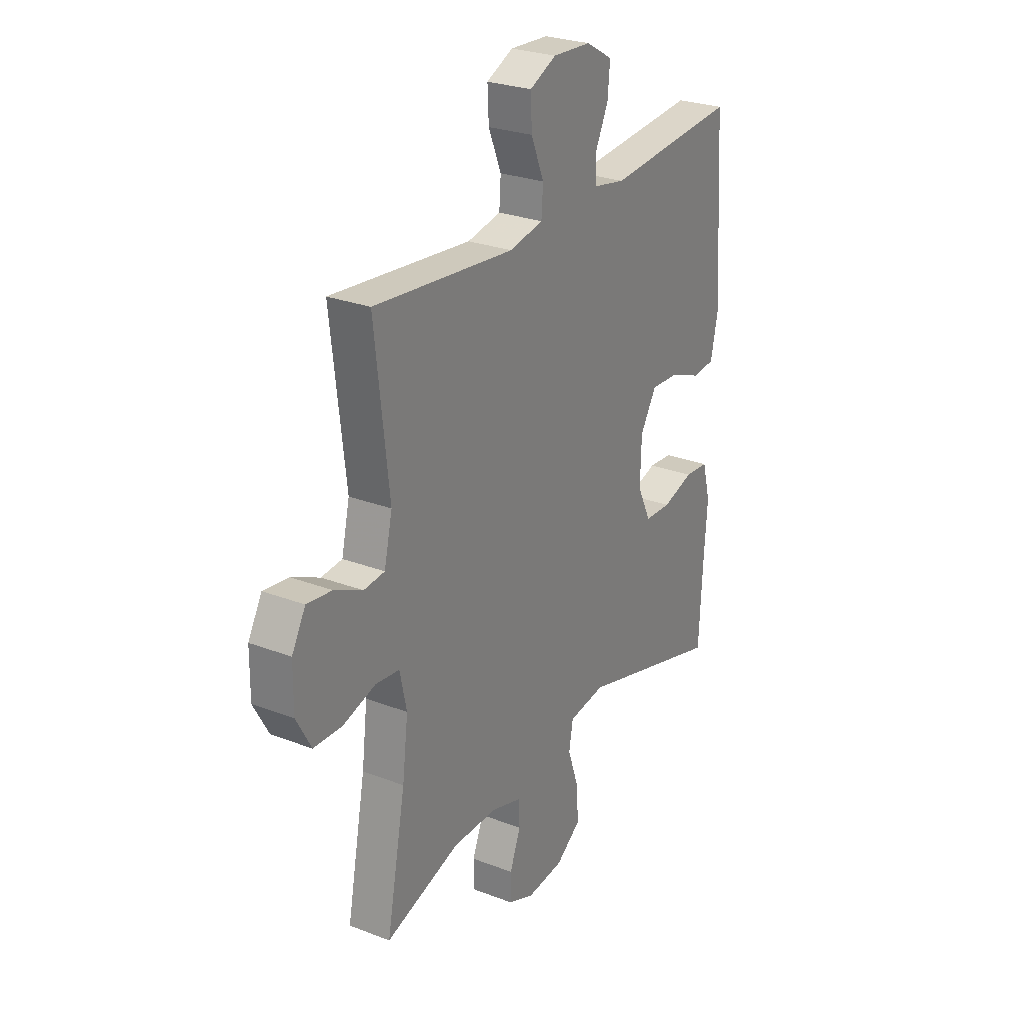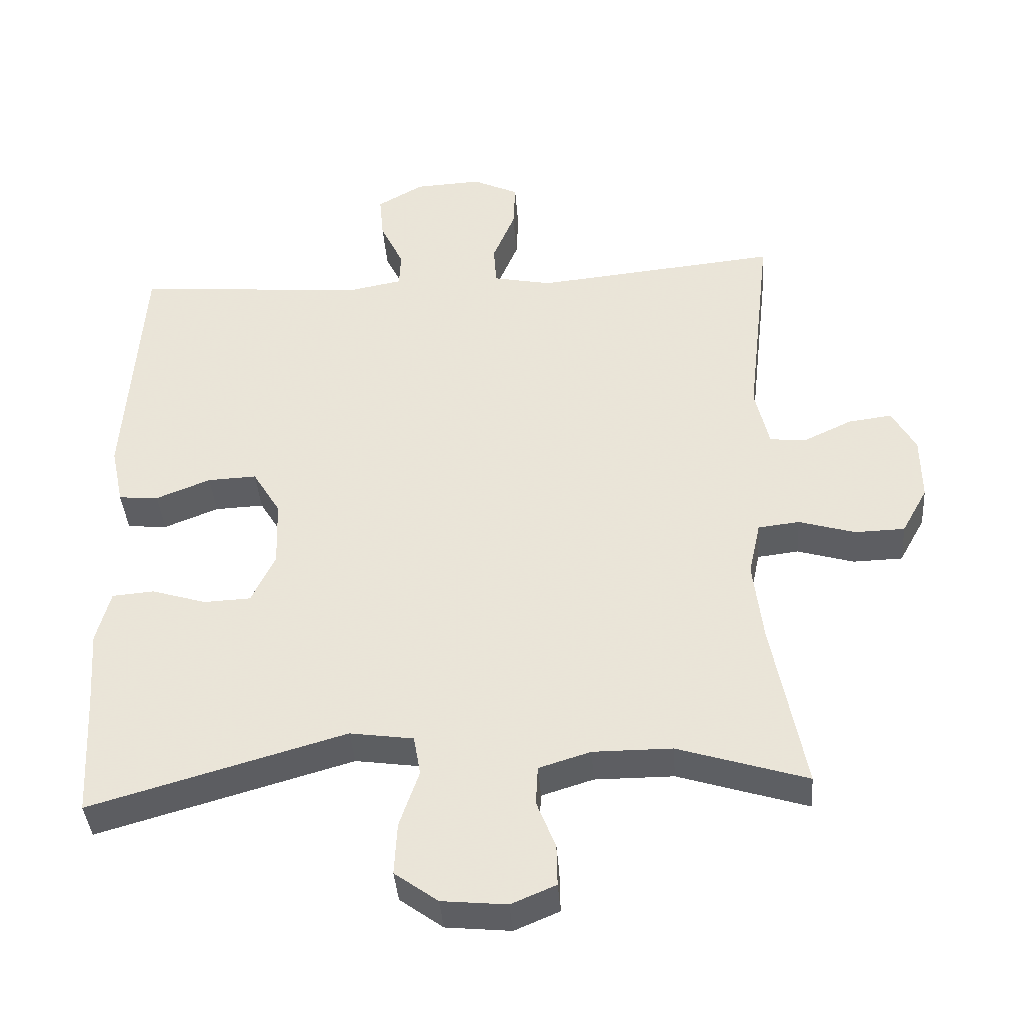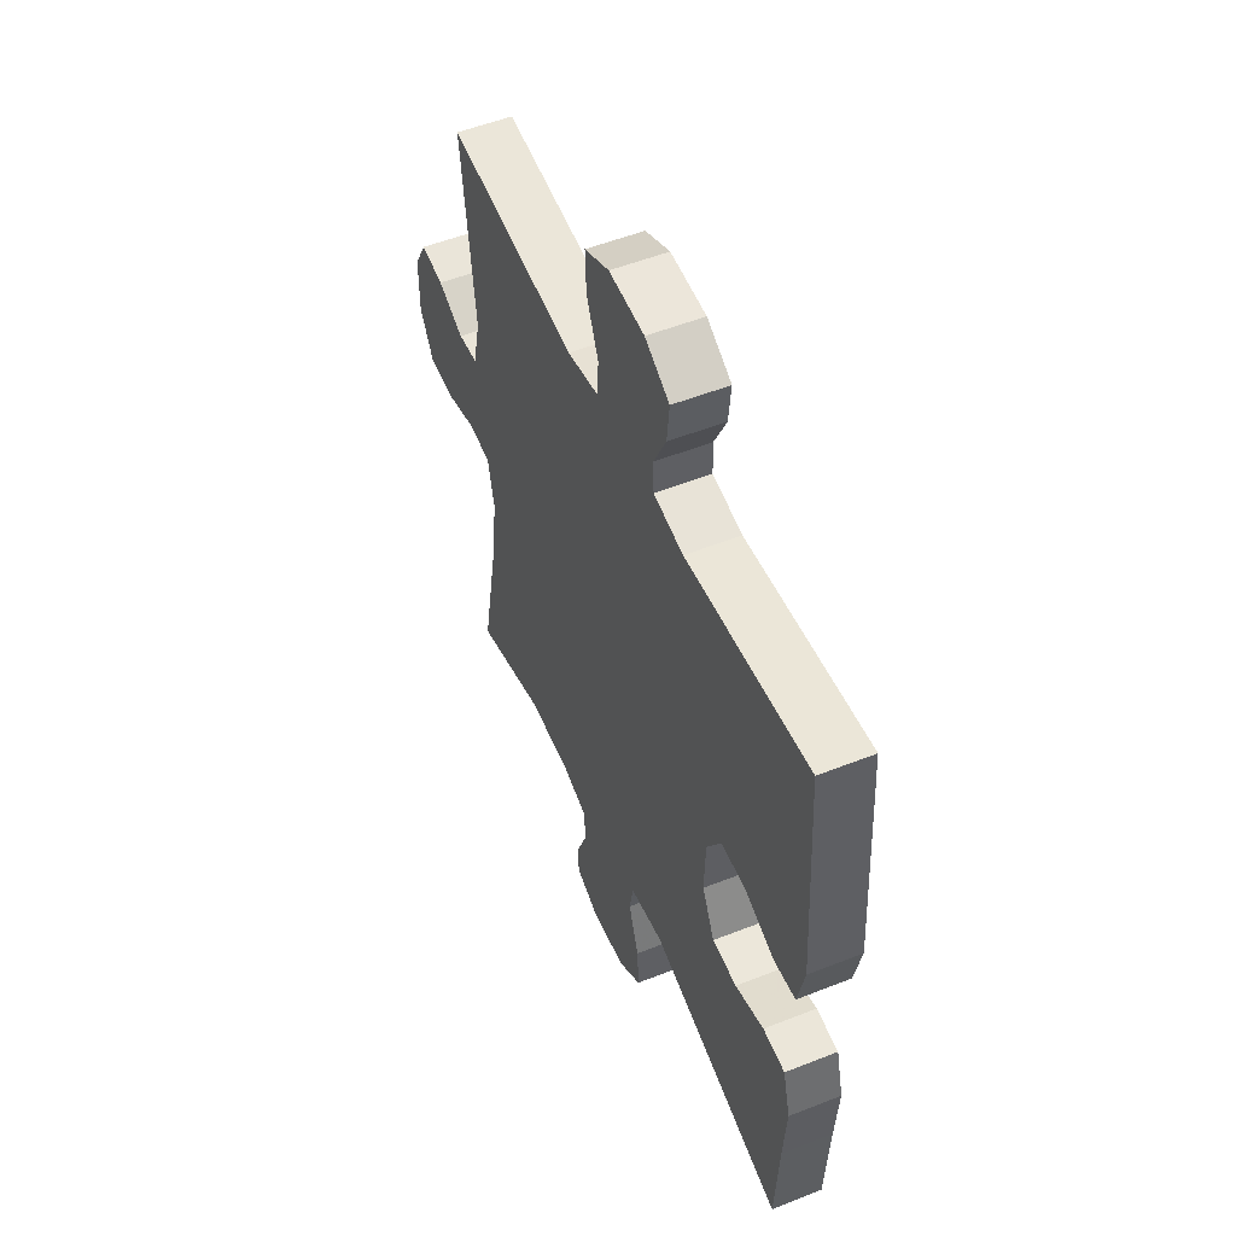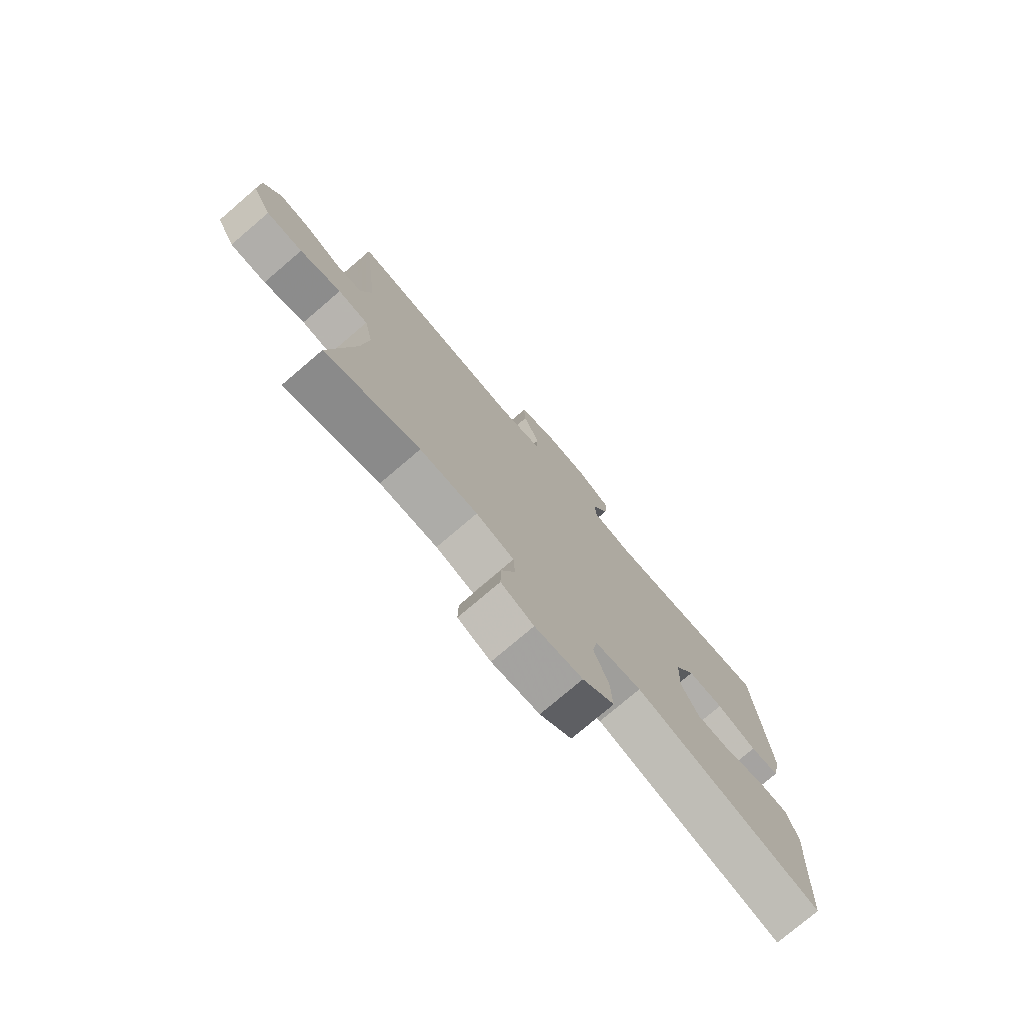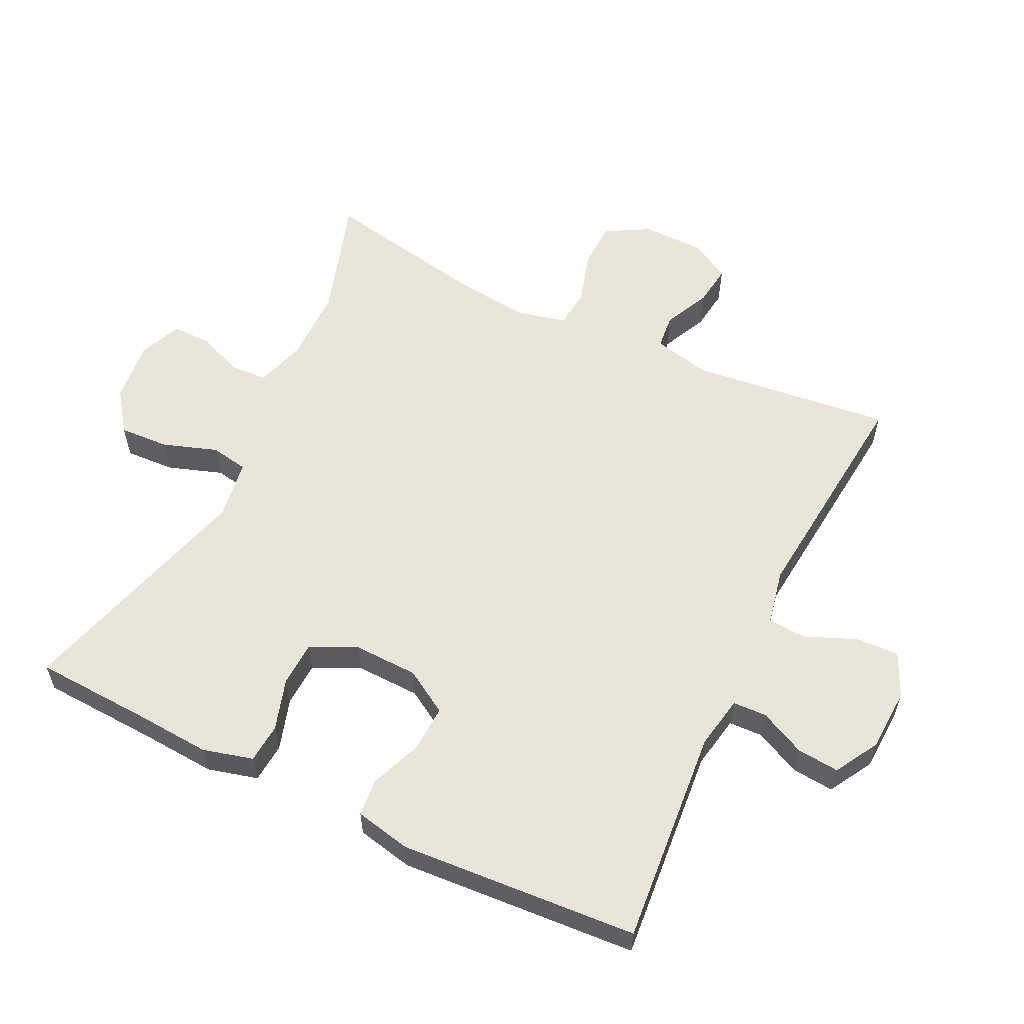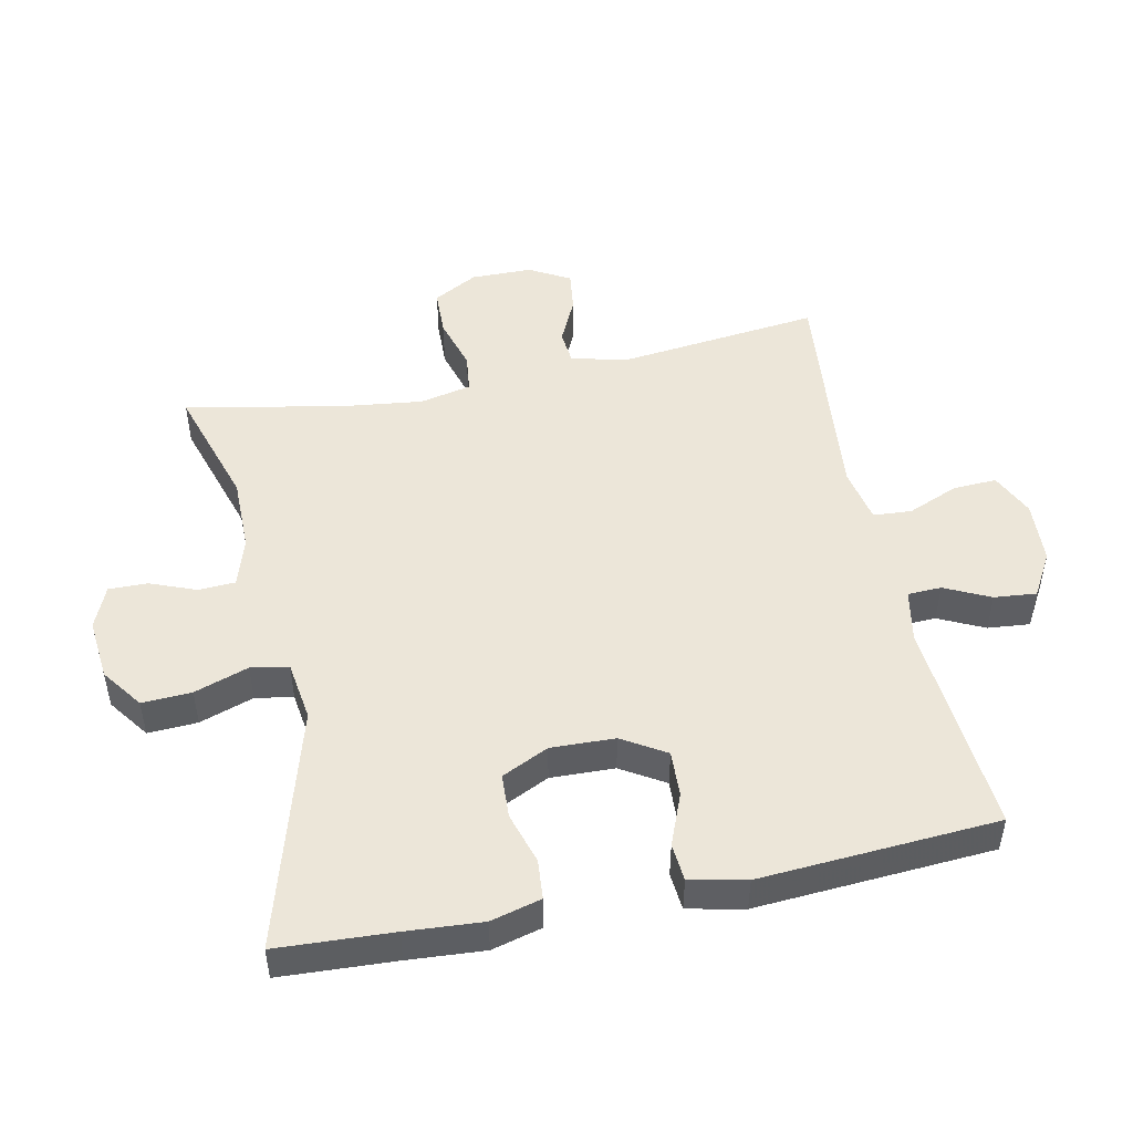
<metadata>
{"format":"obj","ext":"obj","renderer":"f3d","projection":"perspective","resolution":1024,"background":"white","views":[{"elev":26.8,"azim":120.9,"up":"+Z"},{"elev":-39.3,"azim":4.2,"up":"+Z"},{"elev":53.2,"azim":-112.9,"up":"+Z"},{"elev":-76.6,"azim":130.5,"up":"+Z"},{"elev":58.3,"azim":-64.2,"up":"+Y"},{"elev":49.1,"azim":-101.7,"up":"+Y"}]}
</metadata>
<code>
v 0.5 0.07 0.5
v 0.465 0.07 0.196
v 0.485 0.07 0.109
v 0.537 0.07 0.104
v 0.607 0.07 0.137
v 0.669 0.07 0.145
v 0.703 0.07 0.084
v 0.704 0.07 -0.009
v 0.667 0.07 -0.076
v 0.596 0.07 -0.078
v 0.515 0.07 -0.054
v 0.456 0.07 -0.061
v 0.439 0.07 -0.139
v 0.453 0.07 -0.255
v 0.5 0.07 -0.5
v 0.315 0.07 -0.442
v 0.202 0.07 -0.442
v 0.128 0.07 -0.465
v 0.125 0.07 -0.521
v 0.152 0.07 -0.59
v 0.153 0.07 -0.649
v 0.089 0.07 -0.676
v -0.004 0.07 -0.667
v -0.066 0.07 -0.622
v -0.062 0.07 -0.547
v -0.034 0.07 -0.465
v -0.044 0.07 -0.408
v -0.135 0.07 -0.395
v -0.5 0.07 -0.5
v -0.509 0.07 -0.325
v -0.517 0.07 -0.21
v -0.497 0.07 -0.134
v -0.437 0.07 -0.129
v -0.359 0.07 -0.153
v -0.292 0.07 -0.15
v -0.258 0.07 -0.079
v -0.261 0.07 0.018
v -0.301 0.07 0.084
v -0.371 0.07 0.081
v -0.449 0.07 0.05
v -0.506 0.07 0.055
v -0.524 0.07 0.14
v -0.5 0.07 0.5
v -0.172 0.07 0.472
v -0.092 0.07 0.487
v -0.09 0.07 0.538
v -0.123 0.07 0.607
v -0.129 0.07 0.671
v -0.063 0.07 0.709
v 0.032 0.07 0.714
v 0.098 0.07 0.683
v 0.095 0.07 0.617
v 0.063 0.07 0.54
v 0.067 0.07 0.482
v 0.151 0.07 0.465
v 0.5 0 0.5
v 0.465 0 0.196
v 0.485 0 0.109
v 0.537 0 0.104
v 0.607 0 0.137
v 0.669 0 0.145
v 0.703 0 0.084
v 0.704 0 -0.009
v 0.667 0 -0.076
v 0.596 0 -0.078
v 0.515 0 -0.054
v 0.456 0 -0.061
v 0.439 0 -0.139
v 0.453 0 -0.255
v 0.5 0 -0.5
v 0.315 0 -0.442
v 0.202 0 -0.442
v 0.128 0 -0.465
v 0.125 0 -0.521
v 0.152 0 -0.59
v 0.153 0 -0.649
v 0.089 0 -0.676
v -0.004 0 -0.667
v -0.066 0 -0.622
v -0.062 0 -0.547
v -0.034 0 -0.465
v -0.044 0 -0.408
v -0.135 0 -0.395
v -0.5 0 -0.5
v -0.509 0 -0.325
v -0.517 0 -0.21
v -0.497 0 -0.134
v -0.437 0 -0.129
v -0.359 0 -0.153
v -0.292 0 -0.15
v -0.258 0 -0.079
v -0.261 0 0.018
v -0.301 0 0.084
v -0.371 0 0.081
v -0.449 0 0.05
v -0.506 0 0.055
v -0.524 0 0.14
v -0.5 0 0.5
v -0.172 0 0.472
v -0.092 0 0.487
v -0.09 0 0.538
v -0.123 0 0.607
v -0.129 0 0.671
v -0.063 0 0.709
v 0.032 0 0.714
v 0.098 0 0.683
v 0.095 0 0.617
v 0.063 0 0.54
v 0.067 0 0.482
v 0.151 0 0.465
f 50 51 52 53
f 50 53 54
f 49 50 54
f 46 47 48 49
f 45 46 49 54
f 44 45 54 55
f 42 43 44
f 39 40 41 42
f 38 39 42 44
f 37 38 44 55
f 31 32 33 34
f 30 31 34 35
f 28 29 30 35
f 27 28 35 36
f 23 24 25 26
f 21 22 23 26
f 19 20 21 26
f 18 19 26 27
f 17 18 27 36
f 14 15 16
f 13 14 16 17
f 12 13 17 36
f 8 9 10 11
f 4 5 6 7
f 3 4 7 8
f 37 55 1 2
f 36 37 2 3
f 11 12 36
f 3 8 11 36
f 108 107 106 105
f 109 108 105
f 109 105 104
f 104 103 102 101
f 109 104 101 100
f 110 109 100 99
f 99 98 97
f 97 96 95 94
f 99 97 94 93
f 110 99 93 92
f 89 88 87 86
f 90 89 86 85
f 90 85 84 83
f 91 90 83 82
f 81 80 79 78
f 81 78 77 76
f 81 76 75 74
f 82 81 74 73
f 91 82 73 72
f 71 70 69
f 72 71 69 68
f 91 72 68 67
f 66 65 64 63
f 62 61 60 59
f 63 62 59 58
f 57 56 110 92
f 58 57 92 91
f 91 67 66
f 91 66 63 58
f 1 56 57 2
f 2 57 58 3
f 3 58 59 4
f 4 59 60 5
f 5 60 61 6
f 6 61 62 7
f 7 62 63 8
f 8 63 64 9
f 9 64 65 10
f 10 65 66 11
f 11 66 67 12
f 12 67 68 13
f 13 68 69 14
f 14 69 70 15
f 15 70 71 16
f 16 71 72 17
f 17 72 73 18
f 18 73 74 19
f 19 74 75 20
f 20 75 76 21
f 21 76 77 22
f 22 77 78 23
f 23 78 79 24
f 24 79 80 25
f 25 80 81 26
f 26 81 82 27
f 27 82 83 28
f 28 83 84 29
f 29 84 85 30
f 30 85 86 31
f 31 86 87 32
f 32 87 88 33
f 33 88 89 34
f 34 89 90 35
f 35 90 91 36
f 36 91 92 37
f 37 92 93 38
f 38 93 94 39
f 39 94 95 40
f 40 95 96 41
f 41 96 97 42
f 42 97 98 43
f 43 98 99 44
f 44 99 100 45
f 45 100 101 46
f 46 101 102 47
f 47 102 103 48
f 48 103 104 49
f 49 104 105 50
f 50 105 106 51
f 51 106 107 52
f 52 107 108 53
f 53 108 109 54
f 54 109 110 55
f 55 110 56 1

</code>
